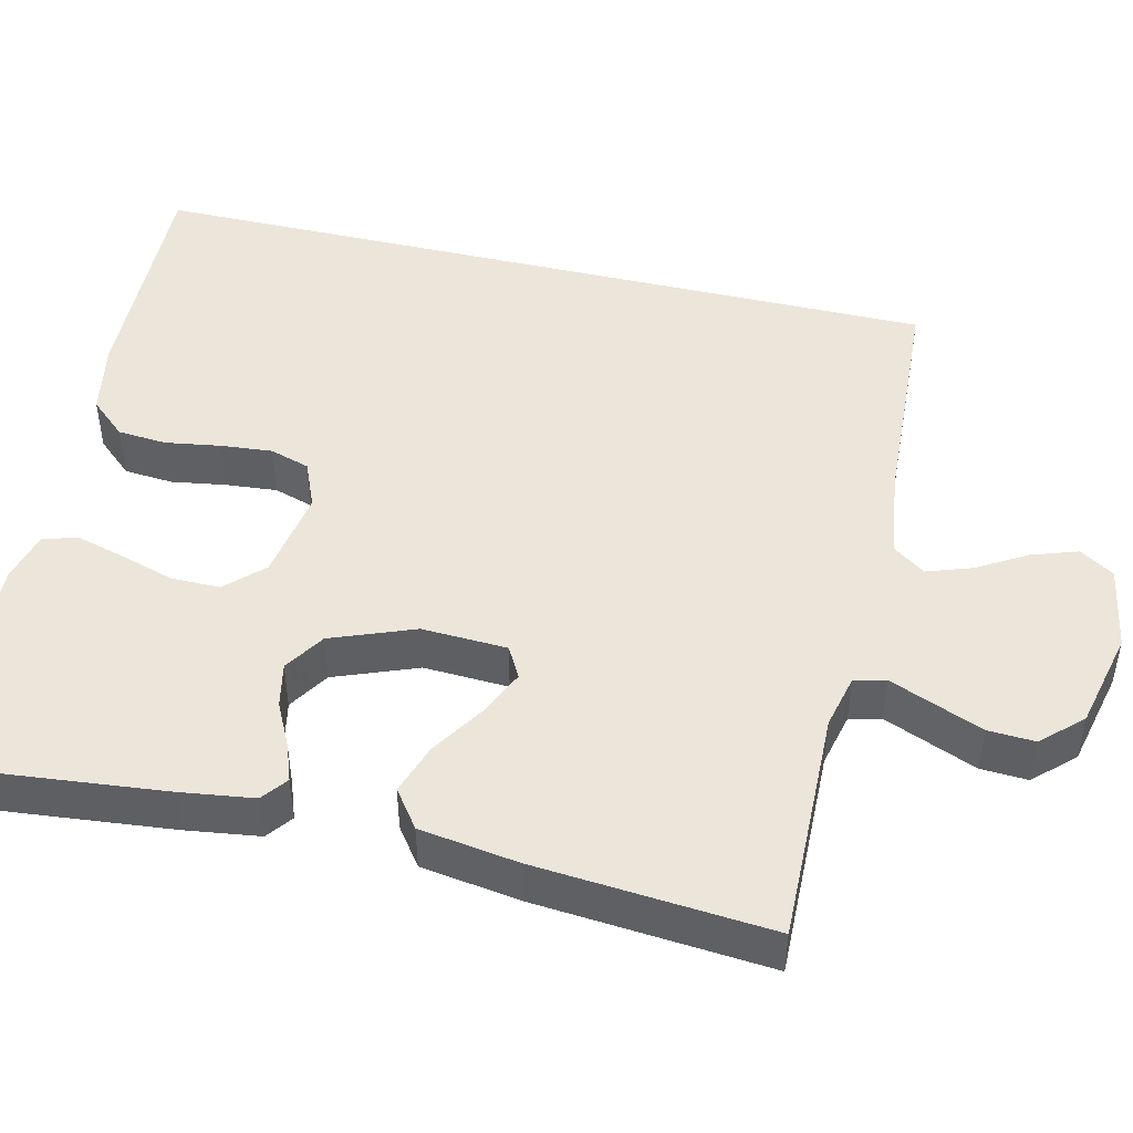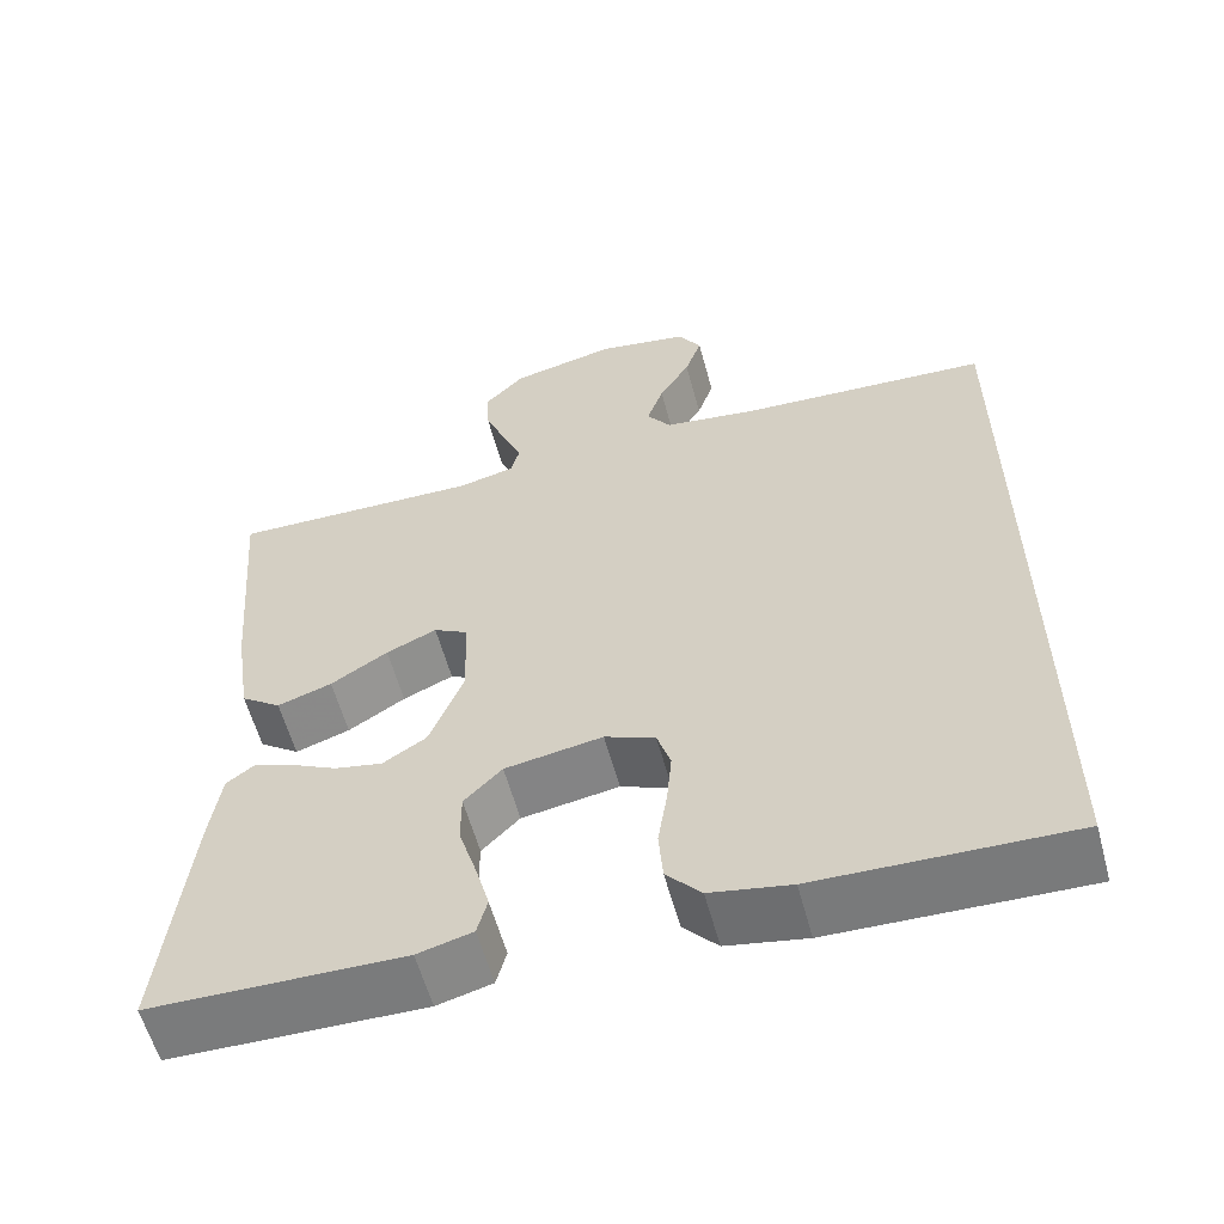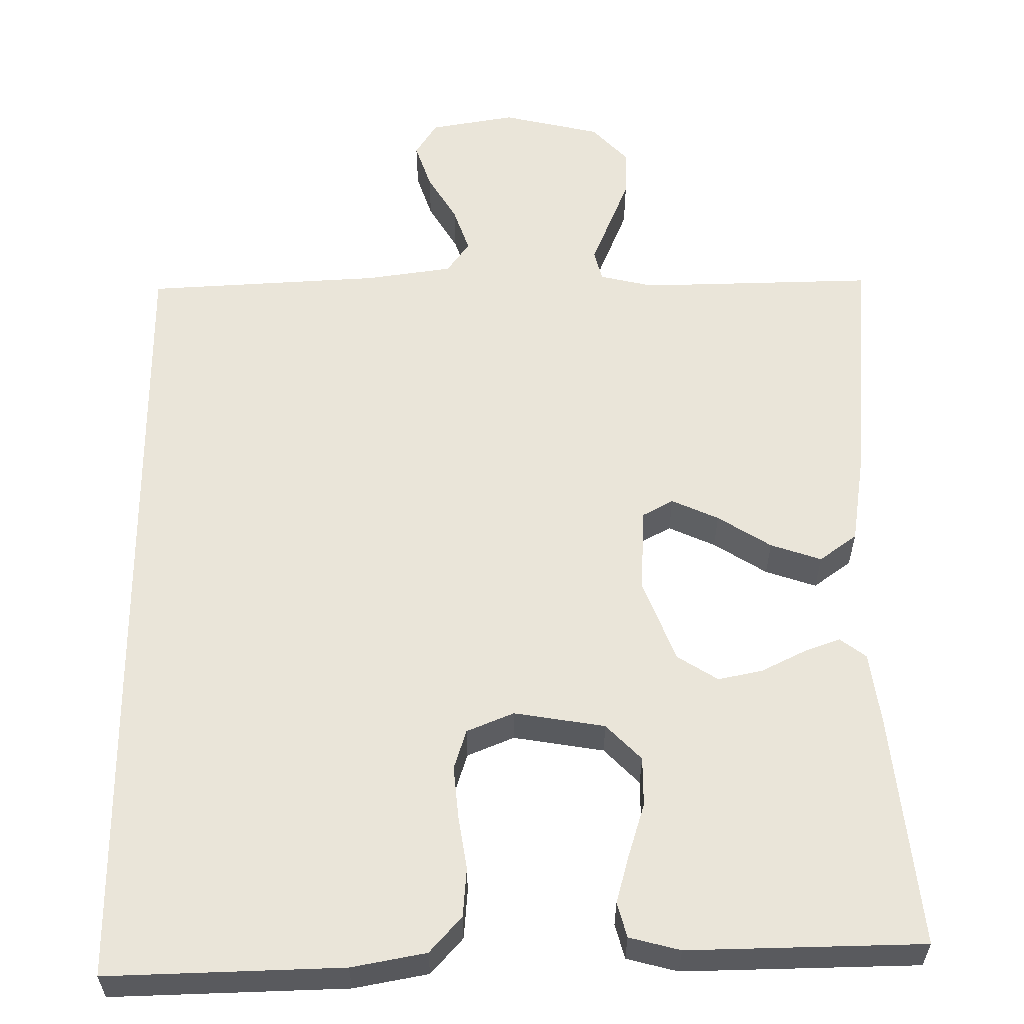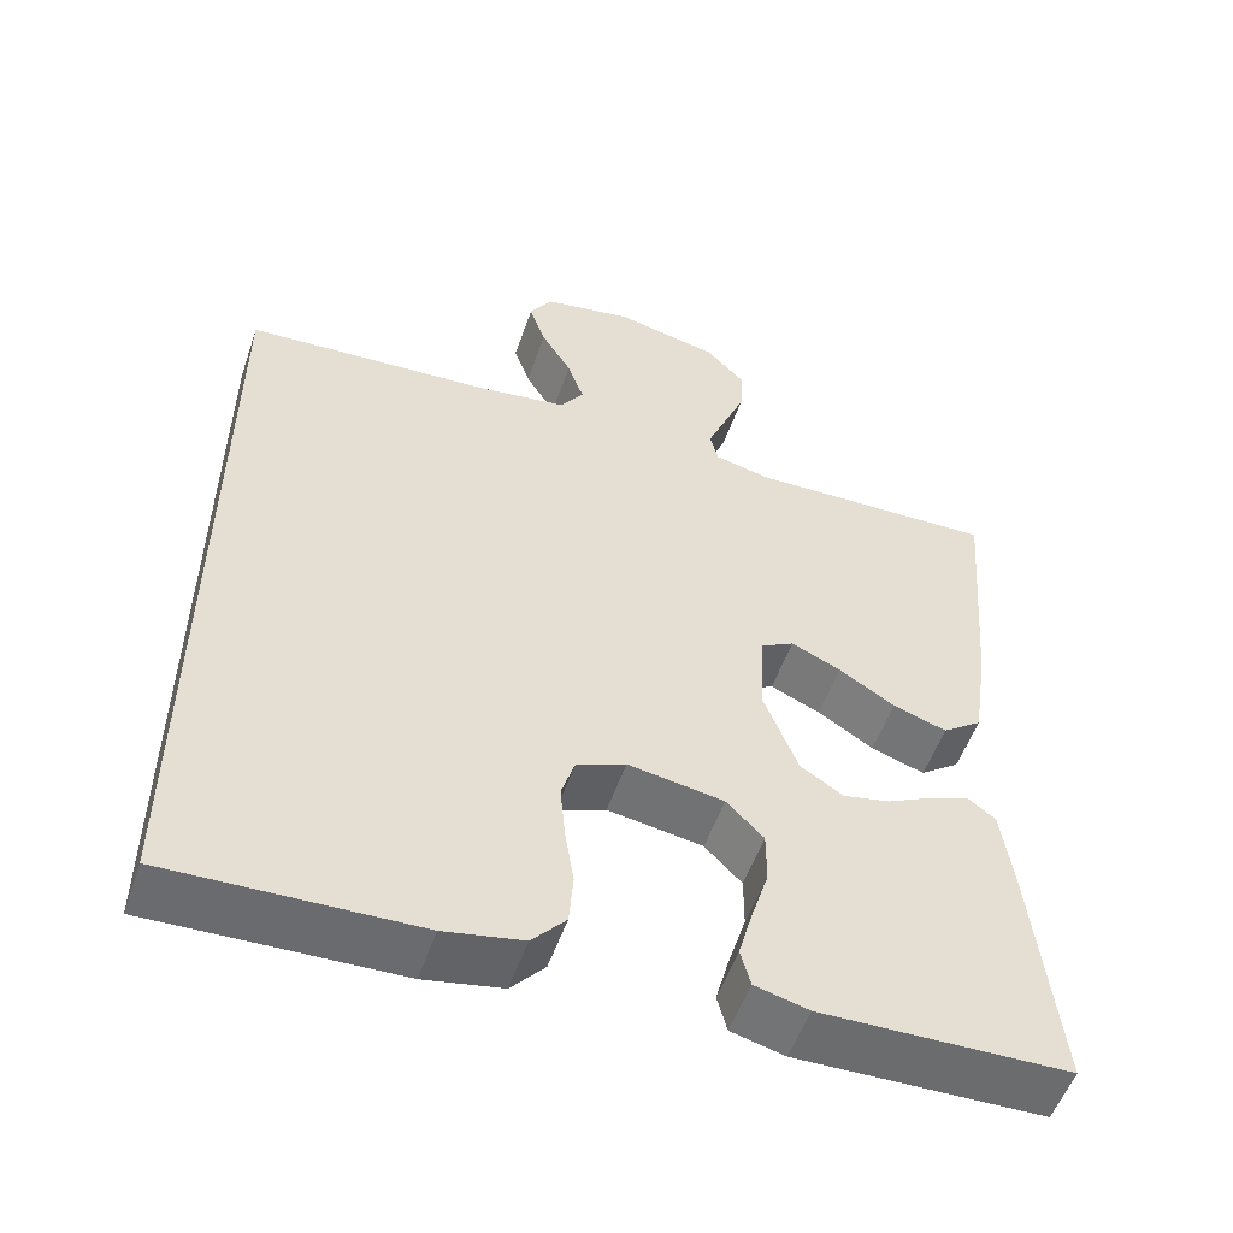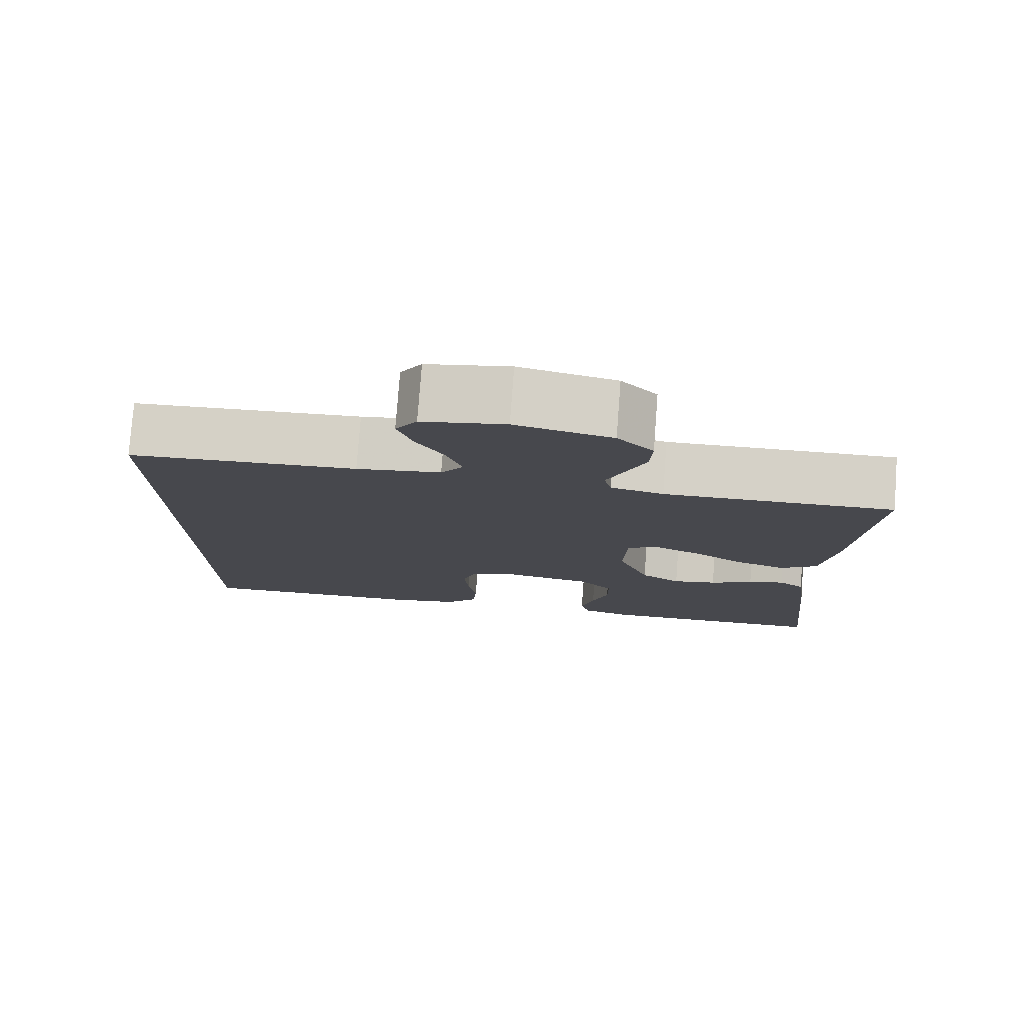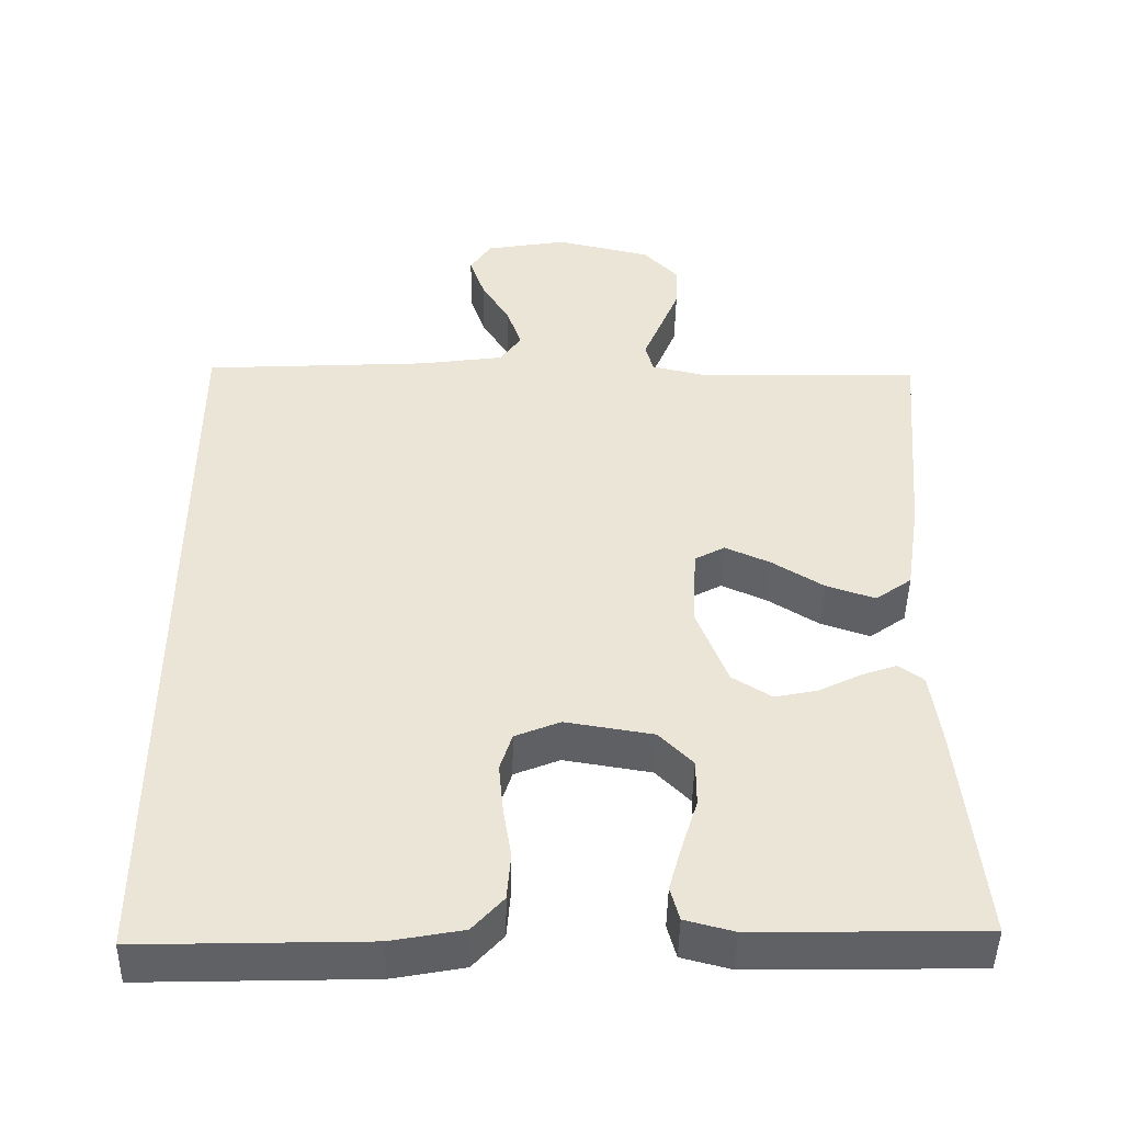
<metadata>
{"format":"obj","ext":"obj","renderer":"f3d","projection":"perspective","resolution":1024,"background":"white","views":[{"elev":46.9,"azim":-76.6,"up":"+Y"},{"elev":-58.7,"azim":15.1,"up":"+Z"},{"elev":58.2,"azim":179.6,"up":"+Y"},{"elev":-53.8,"azim":161.1,"up":"+Z"},{"elev":78.3,"azim":-175.7,"up":"+Z"},{"elev":-46.5,"azim":178.9,"up":"+Z"}]}
</metadata>
<code>
v -0.5 0.07 0.5
v -0.2 0.07 0.493
v -0.131 0.07 0.509
v -0.121 0.07 0.549
v -0.144 0.07 0.605
v -0.17 0.07 0.669
v -0.173 0.07 0.729
v -0.126 0.07 0.779
v 0 0.07 0.808
v 0.109 0.07 0.789
v 0.137 0.07 0.745
v 0.117 0.07 0.686
v 0.08 0.07 0.624
v 0.06 0.07 0.566
v 0.089 0.07 0.525
v 0.2 0.07 0.509
v 0.5 0.07 0.492
v 0.5 0.07 -0.534
v 0.2 0.07 -0.525
v 0.105 0.07 -0.507
v 0.064 0.07 -0.461
v 0.059 0.07 -0.398
v 0.07 0.07 -0.328
v 0.076 0.07 -0.262
v 0.06 0.07 -0.211
v 0 0.07 -0.186
v -0.116 0.07 -0.205
v -0.161 0.07 -0.251
v -0.161 0.07 -0.314
v -0.14 0.07 -0.382
v -0.123 0.07 -0.444
v -0.135 0.07 -0.489
v -0.2 0.07 -0.506
v -0.5 0.07 -0.5
v -0.469 0.07 -0.2
v -0.456 0.07 -0.107
v -0.423 0.07 -0.082
v -0.376 0.07 -0.099
v -0.32 0.07 -0.127
v -0.263 0.07 -0.139
v -0.211 0.07 -0.106
v -0.17 0.07 0
v -0.175 0.07 0.109
v -0.215 0.07 0.131
v -0.275 0.07 0.104
v -0.343 0.07 0.061
v -0.408 0.07 0.039
v -0.456 0.07 0.074
v -0.475 0.07 0.2
v -0.5 0 0.5
v -0.2 0 0.493
v -0.131 0 0.509
v -0.121 0 0.549
v -0.144 0 0.605
v -0.17 0 0.669
v -0.173 0 0.729
v -0.126 0 0.779
v 0 0 0.808
v 0.109 0 0.789
v 0.137 0 0.745
v 0.117 0 0.686
v 0.08 0 0.624
v 0.06 0 0.566
v 0.089 0 0.525
v 0.2 0 0.509
v 0.5 0 0.492
v 0.5 0 -0.534
v 0.2 0 -0.525
v 0.105 0 -0.507
v 0.064 0 -0.461
v 0.059 0 -0.398
v 0.07 0 -0.328
v 0.076 0 -0.262
v 0.06 0 -0.211
v 0 0 -0.186
v -0.116 0 -0.205
v -0.161 0 -0.251
v -0.161 0 -0.314
v -0.14 0 -0.382
v -0.123 0 -0.444
v -0.135 0 -0.489
v -0.2 0 -0.506
v -0.5 0 -0.5
v -0.469 0 -0.2
v -0.456 0 -0.107
v -0.423 0 -0.082
v -0.376 0 -0.099
v -0.32 0 -0.127
v -0.263 0 -0.139
v -0.211 0 -0.106
v -0.17 0 0
v -0.175 0 0.109
v -0.215 0 0.131
v -0.275 0 0.104
v -0.343 0 0.061
v -0.408 0 0.039
v -0.456 0 0.074
v -0.475 0 0.2
f 48 49 1 2
f 45 46 47 48
f 44 45 48 2
f 43 44 2 3
f 42 43 3 4
f 36 37 38 39
f 36 39 40
f 35 36 40
f 34 35 40
f 33 34 40 41
f 29 30 31 32
f 29 32 33 41
f 20 21 22 23
f 20 23 24
f 19 20 24
f 16 17 18 19
f 15 16 19 24
f 14 15 24 25
f 10 11 12 13
f 10 13 14
f 9 10 14
f 4 5 6 7
f 4 7 8 9
f 28 29 41 42
f 27 28 42 4
f 26 27 4 9
f 9 14 25 26
f 51 50 98 97
f 97 96 95 94
f 51 97 94 93
f 52 51 93 92
f 53 52 92 91
f 88 87 86 85
f 89 88 85
f 89 85 84
f 89 84 83
f 90 89 83 82
f 81 80 79 78
f 90 82 81 78
f 72 71 70 69
f 73 72 69
f 73 69 68
f 68 67 66 65
f 73 68 65 64
f 74 73 64 63
f 62 61 60 59
f 63 62 59
f 63 59 58
f 56 55 54 53
f 58 57 56 53
f 91 90 78 77
f 53 91 77 76
f 58 53 76 75
f 75 74 63 58
f 1 50 51 2
f 2 51 52 3
f 3 52 53 4
f 4 53 54 5
f 5 54 55 6
f 6 55 56 7
f 7 56 57 8
f 8 57 58 9
f 9 58 59 10
f 10 59 60 11
f 11 60 61 12
f 12 61 62 13
f 13 62 63 14
f 14 63 64 15
f 15 64 65 16
f 16 65 66 17
f 17 66 67 18
f 18 67 68 19
f 19 68 69 20
f 20 69 70 21
f 21 70 71 22
f 22 71 72 23
f 23 72 73 24
f 24 73 74 25
f 25 74 75 26
f 26 75 76 27
f 27 76 77 28
f 28 77 78 29
f 29 78 79 30
f 30 79 80 31
f 31 80 81 32
f 32 81 82 33
f 33 82 83 34
f 34 83 84 35
f 35 84 85 36
f 36 85 86 37
f 37 86 87 38
f 38 87 88 39
f 39 88 89 40
f 40 89 90 41
f 41 90 91 42
f 42 91 92 43
f 43 92 93 44
f 44 93 94 45
f 45 94 95 46
f 46 95 96 47
f 47 96 97 48
f 48 97 98 49
f 49 98 50 1

</code>
